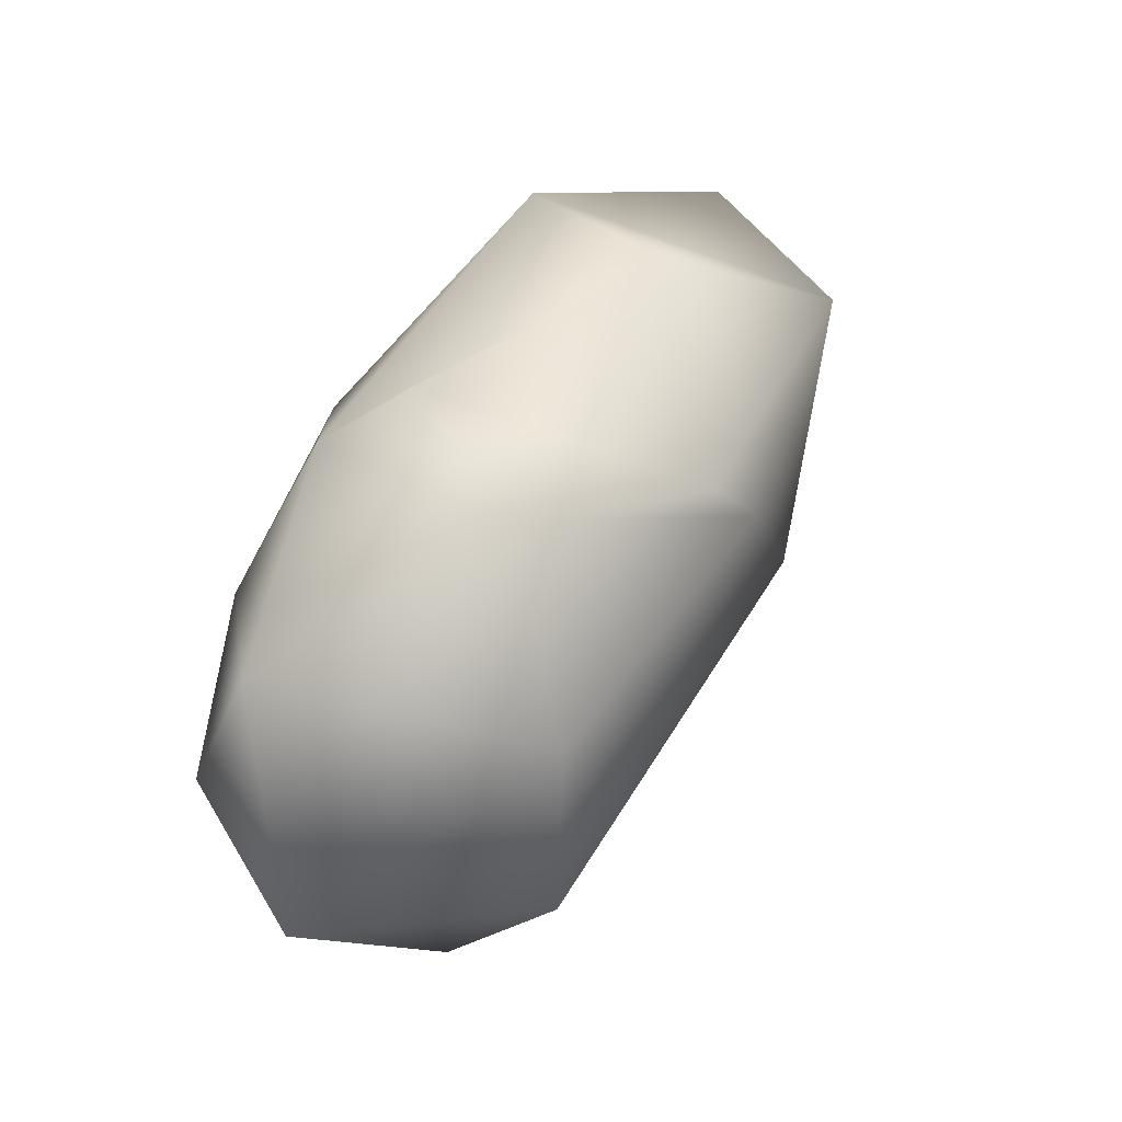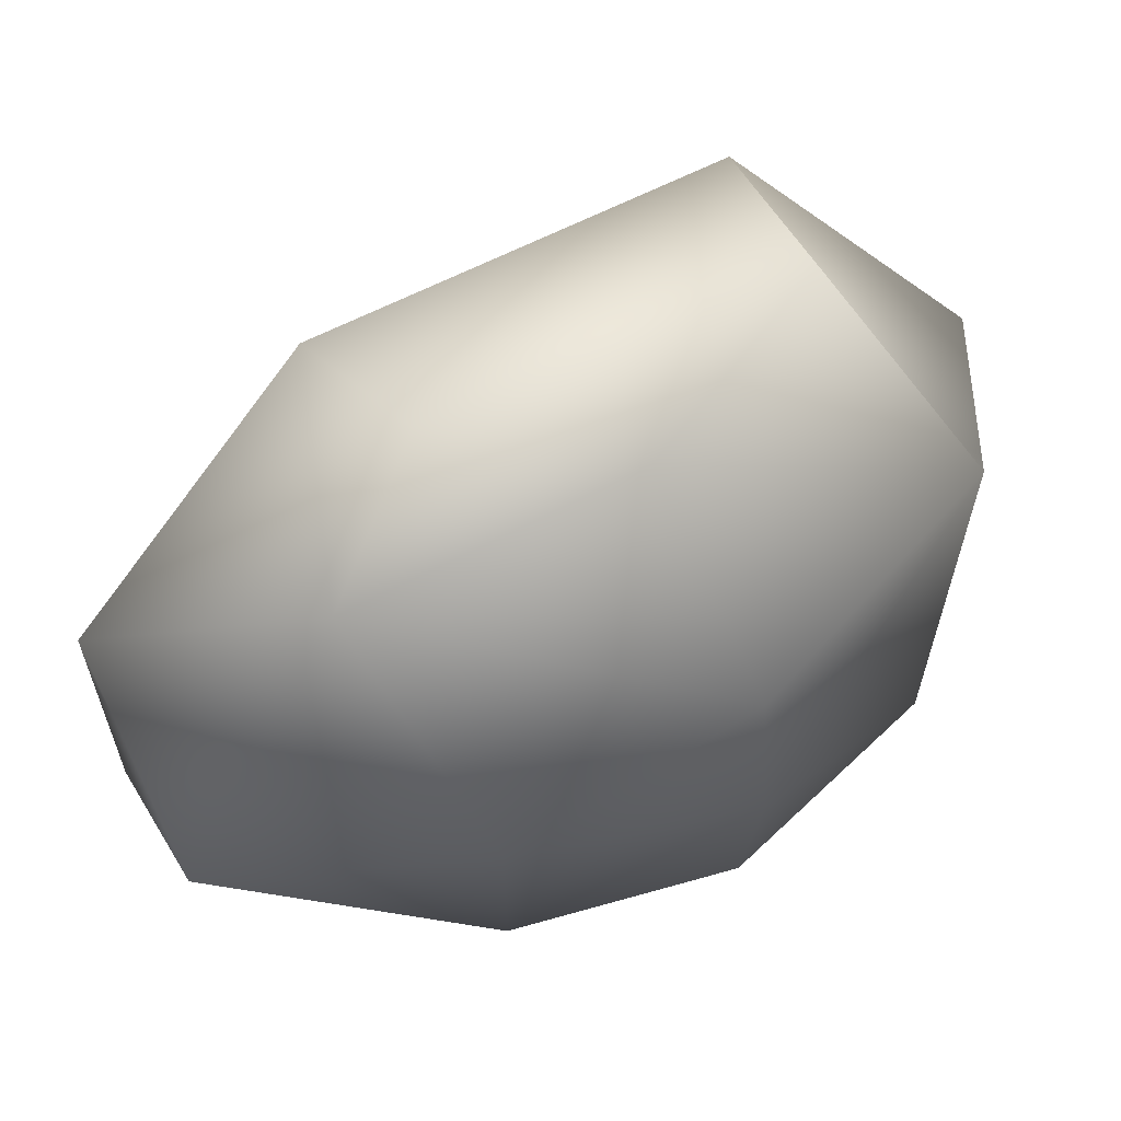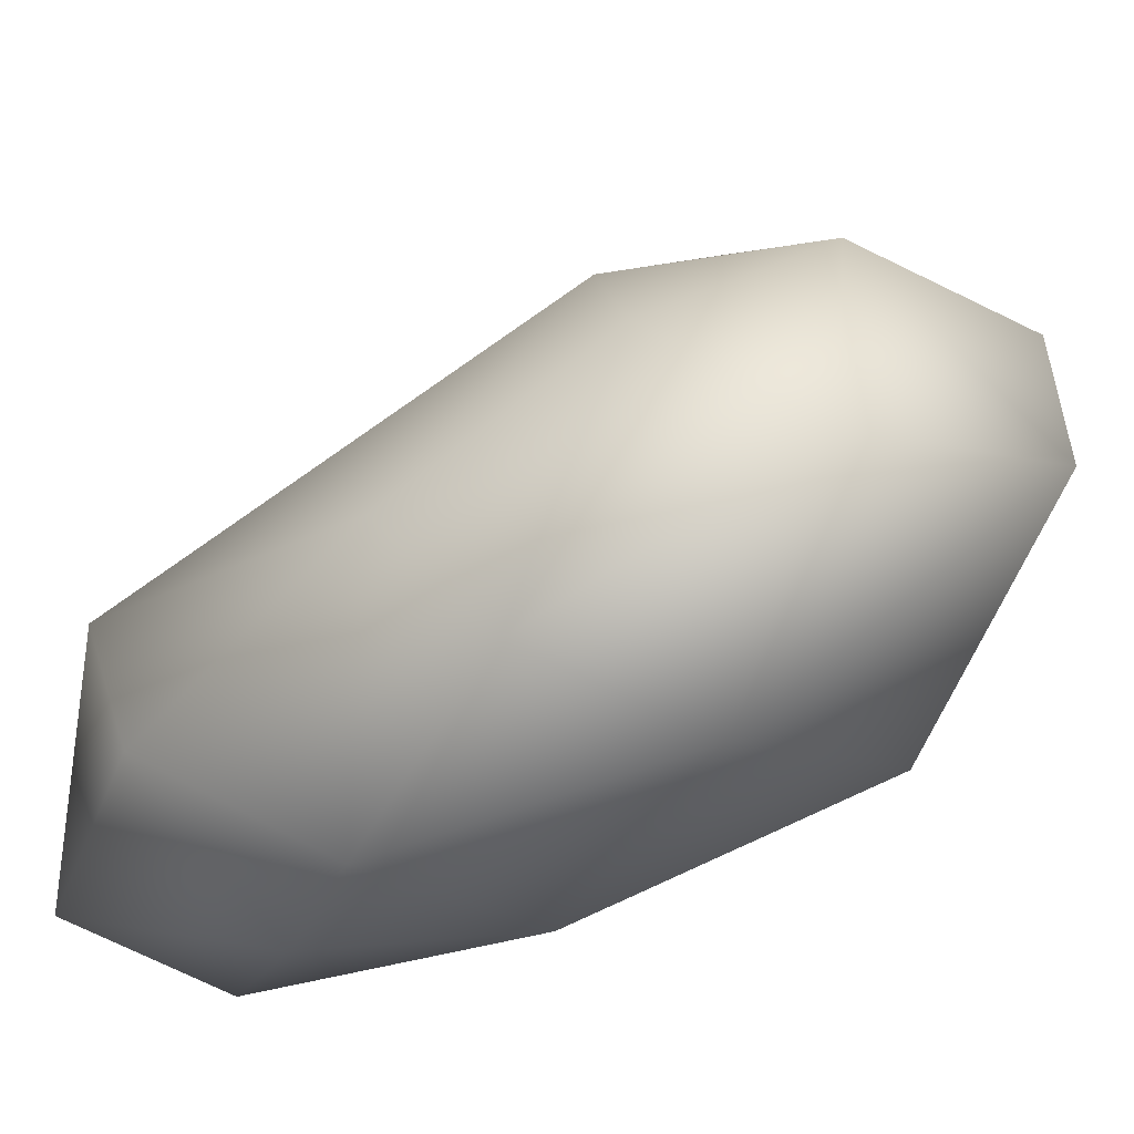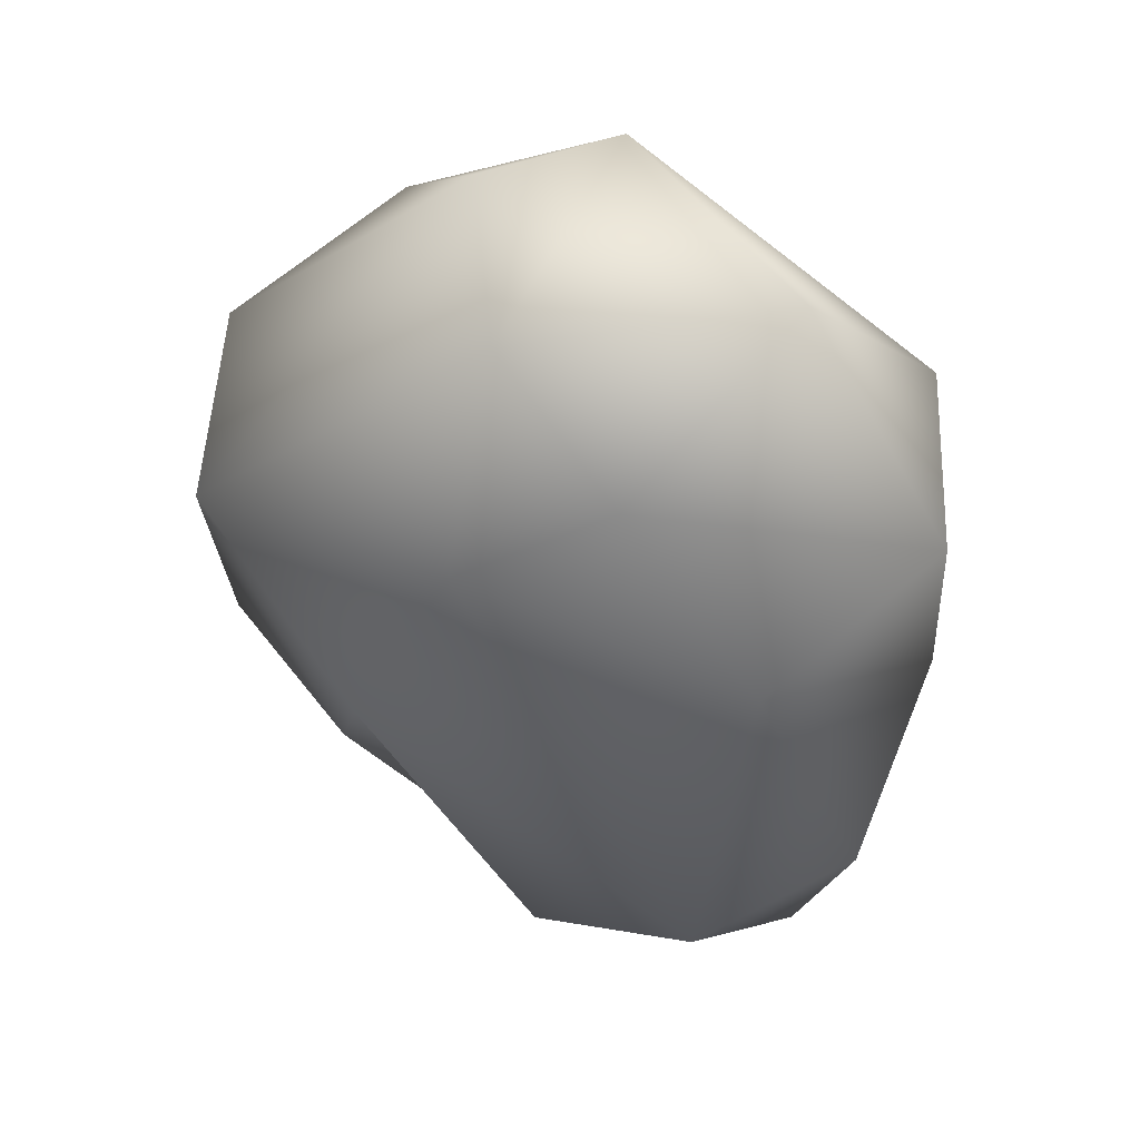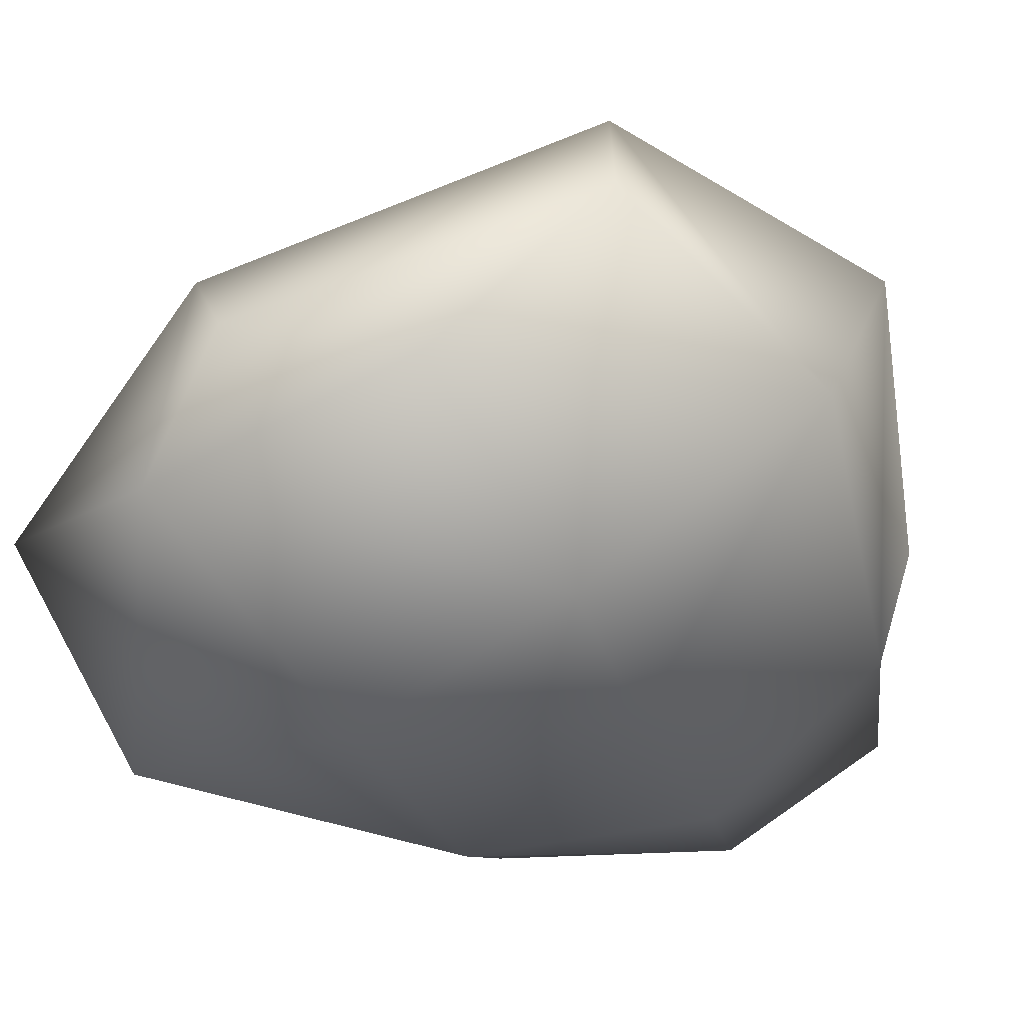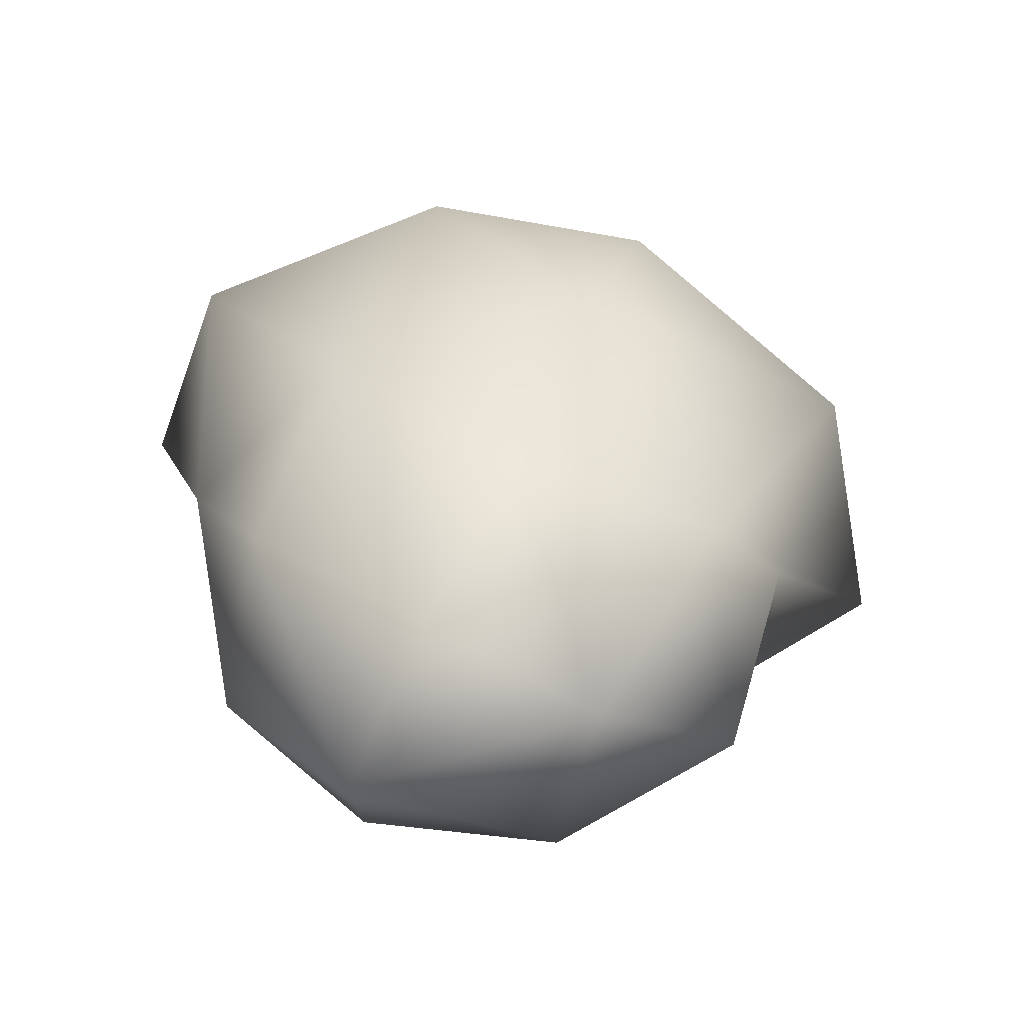
<metadata>
{"format":"obj","ext":"obj","renderer":"f3d","projection":"perspective","resolution":1024,"background":"white","views":[{"elev":-59.1,"azim":107.5,"up":"+Z"},{"elev":5.1,"azim":9.4,"up":"+Y"},{"elev":-18.5,"azim":-68.5,"up":"+Y"},{"elev":19.8,"azim":-124.5,"up":"+Z"},{"elev":-3.4,"azim":29.1,"up":"+Y"},{"elev":-32.5,"azim":25.9,"up":"+Z"}]}
</metadata>
<code>
g Snow1
v 0.349 -0.3093 -0.6617
v -0.08129 -0.3923 -0.7474
v 0.113 -0.497 -0.5342
v 0.06842 0.1185 -0.6619
v -0.2712 0.001056 -0.6013
v -0.4261 -0.2505 -0.442
v 0.412 0.1436 -0.526
v 0.1043 0.4787 -0.1624
v -0.2049 0.468 0.1807
v -0.4849 0.03137 -0.04599
v -0.4315 0.2843 0.3197
v -0.648 -0.2255 0.2196
v 0.2643 0.6888 0.2375
v -0.2804 0.4273 0.5816
v -0.575 0.02529 0.6529
v -0.478 -0.3392 0.4666
v -0.1676 0.08644 0.869
v -0.0009285 -0.2712 0.5767
v -0.08947 -0.48 0.07471
v 0.3229 -0.2451 0.2535
v 0.2382 -0.4212 -0.1863
v 0.5125 -0.16 -0.2653
v -0.2219 -0.5078 -0.2779
v -0.4021 -0.4353 -0.1033
v 0.3479 -0.0619 0.5171
v 0.6297 0.2411 0.2196
v 0.5856 0.4556 -0.1125
v 0.563 0.02057 -0.2698
v 0.4139 0.5321 0.5099
v 0.2219 0.2767 0.7381
v -0.07389 0.3253 0.813
v 0.2286 0.4321 -0.2617
g Snow1_0
f 3 2 1
f 1 2 4
f 2 5 4
f 6 5 2
f 1 4 7
f 4 5 8
f 7 4 8
f 5 9 8
f 9 5 10
f 10 5 6
f 11 9 10
f 11 10 12
f 9 13 8
f 13 9 14
f 9 11 14
f 14 11 15
f 11 12 15
f 15 12 16
f 15 16 17
f 14 15 17
f 17 16 18
f 16 19 18
f 18 19 20
f 20 19 21
f 22 20 21
f 21 19 3
f 3 19 23
f 24 12 10
f 24 23 19
f 24 19 16
f 12 24 16
f 24 6 23
f 6 24 10
f 18 25 17
f 20 25 18
f 25 20 26
f 26 20 22
f 22 27 26
f 27 22 28
f 26 27 13
f 29 26 13
f 26 29 30
f 25 26 30
f 31 30 29
f 29 13 31
f 17 30 31
f 25 30 17
f 31 14 17
f 13 14 31
f 7 28 22
f 27 32 13
f 28 7 32
f 27 28 32
f 32 7 8
f 32 8 13
f 1 7 22
f 1 22 21
f 3 1 21
f 2 3 23
f 6 2 23

</code>
